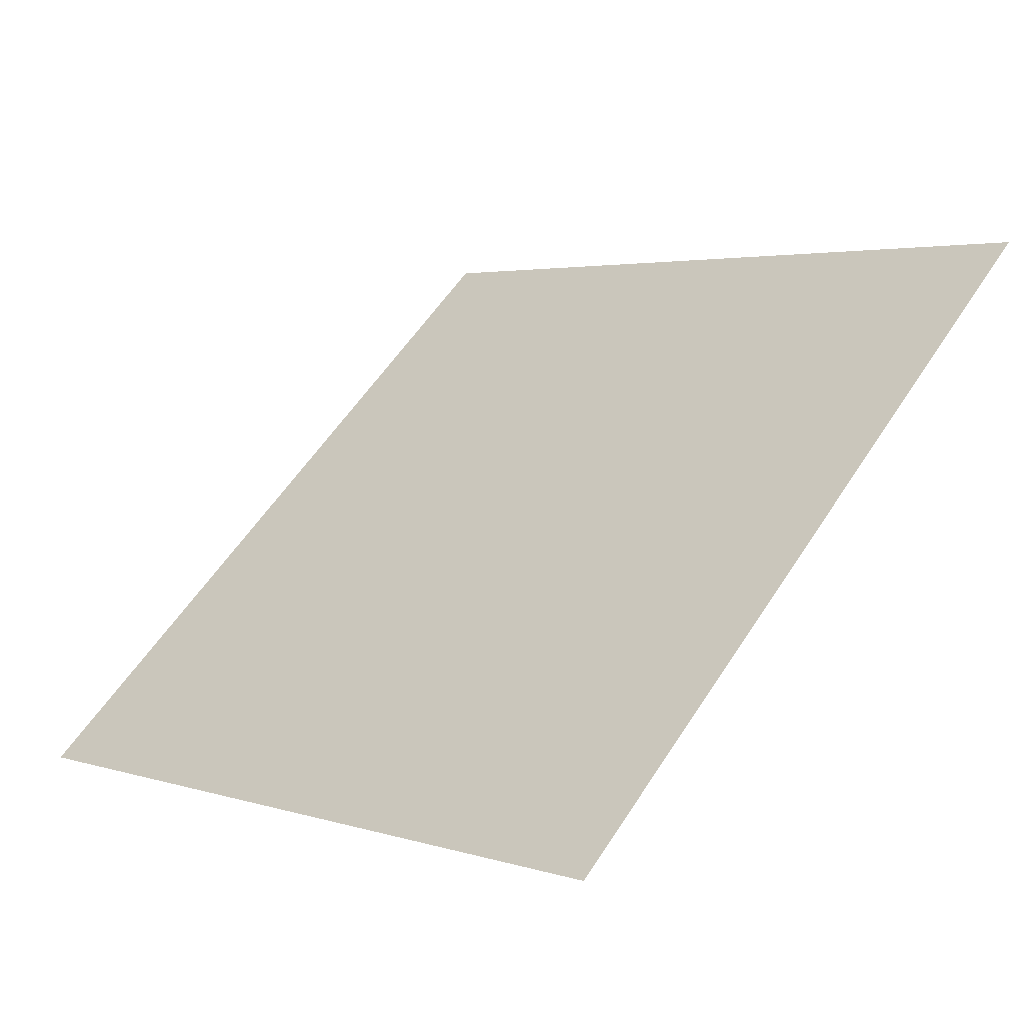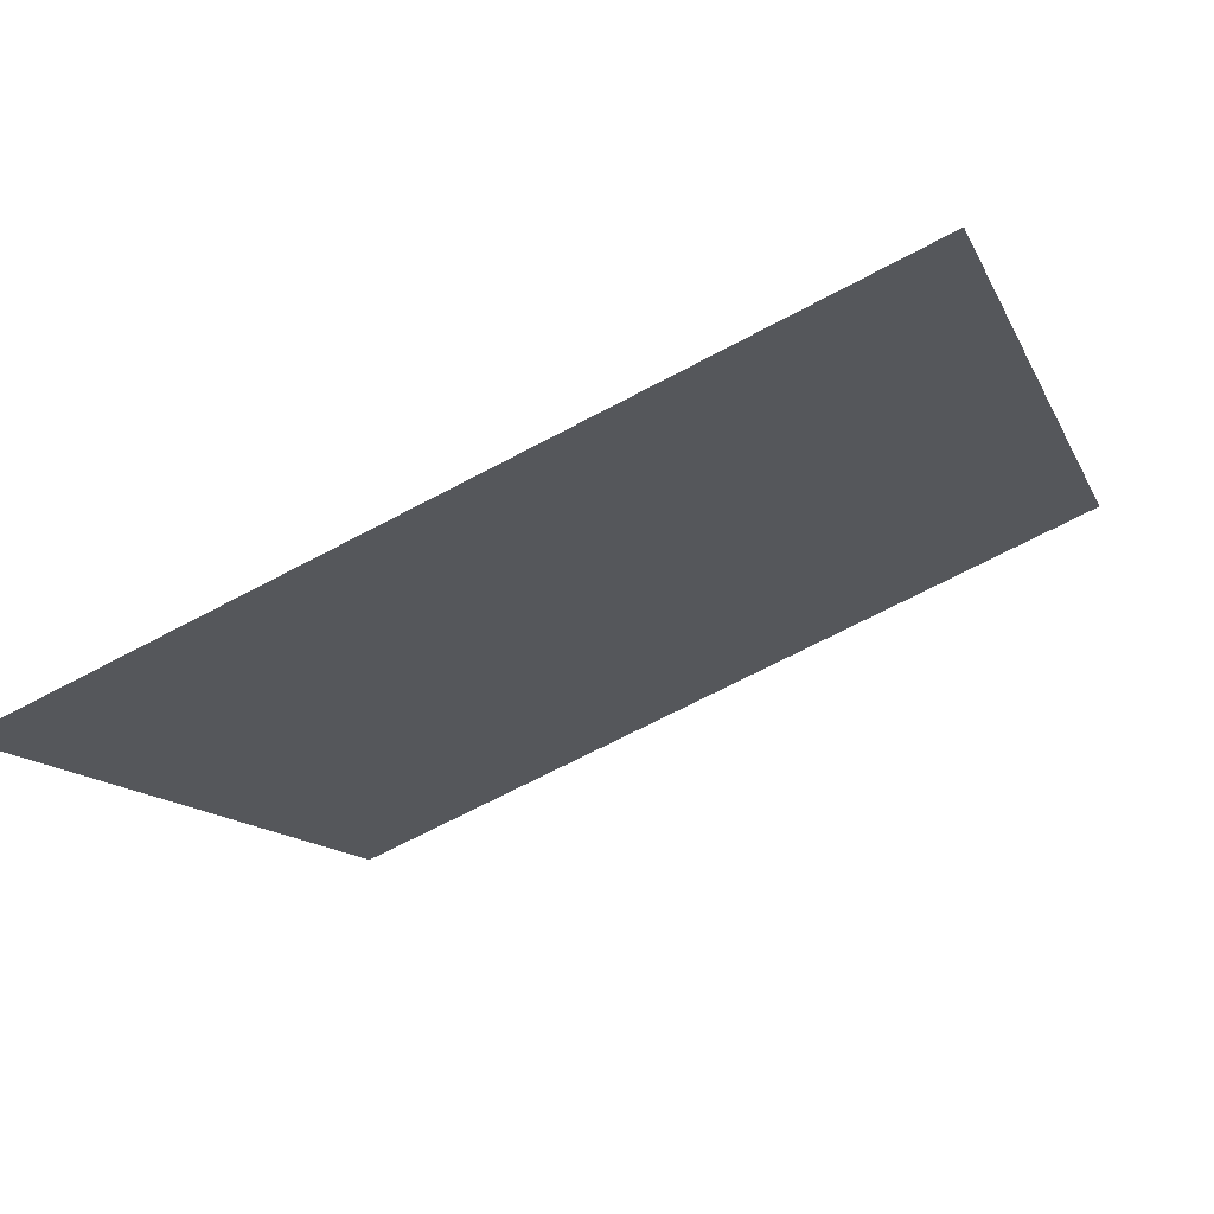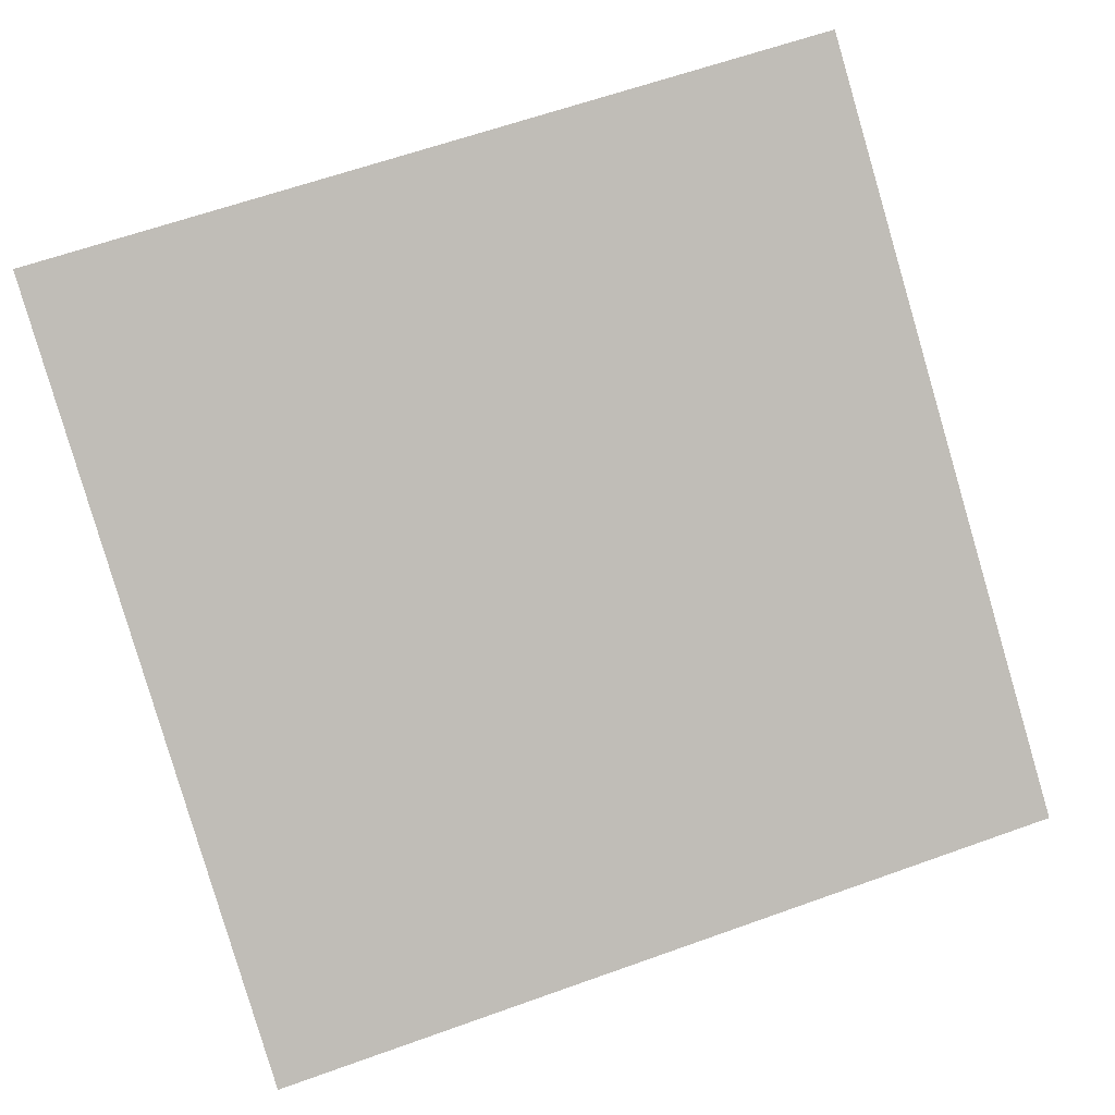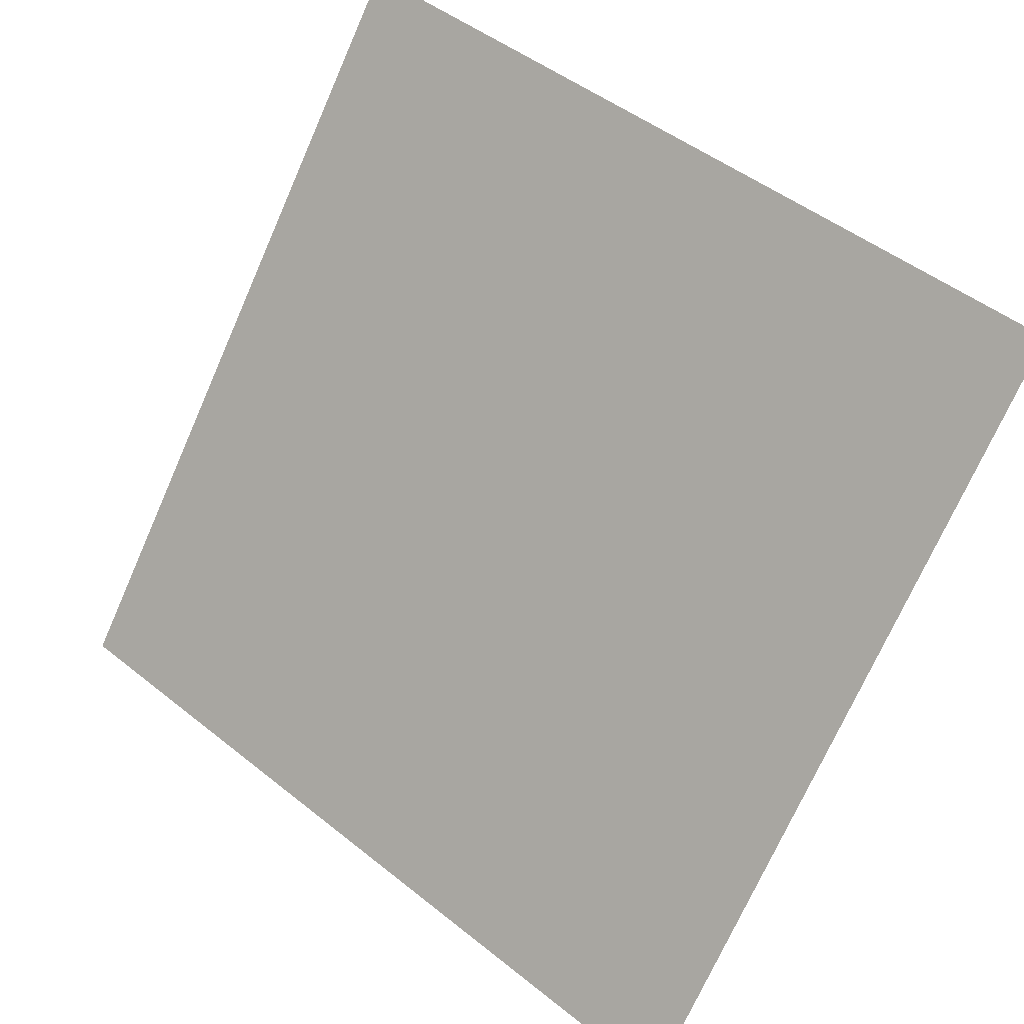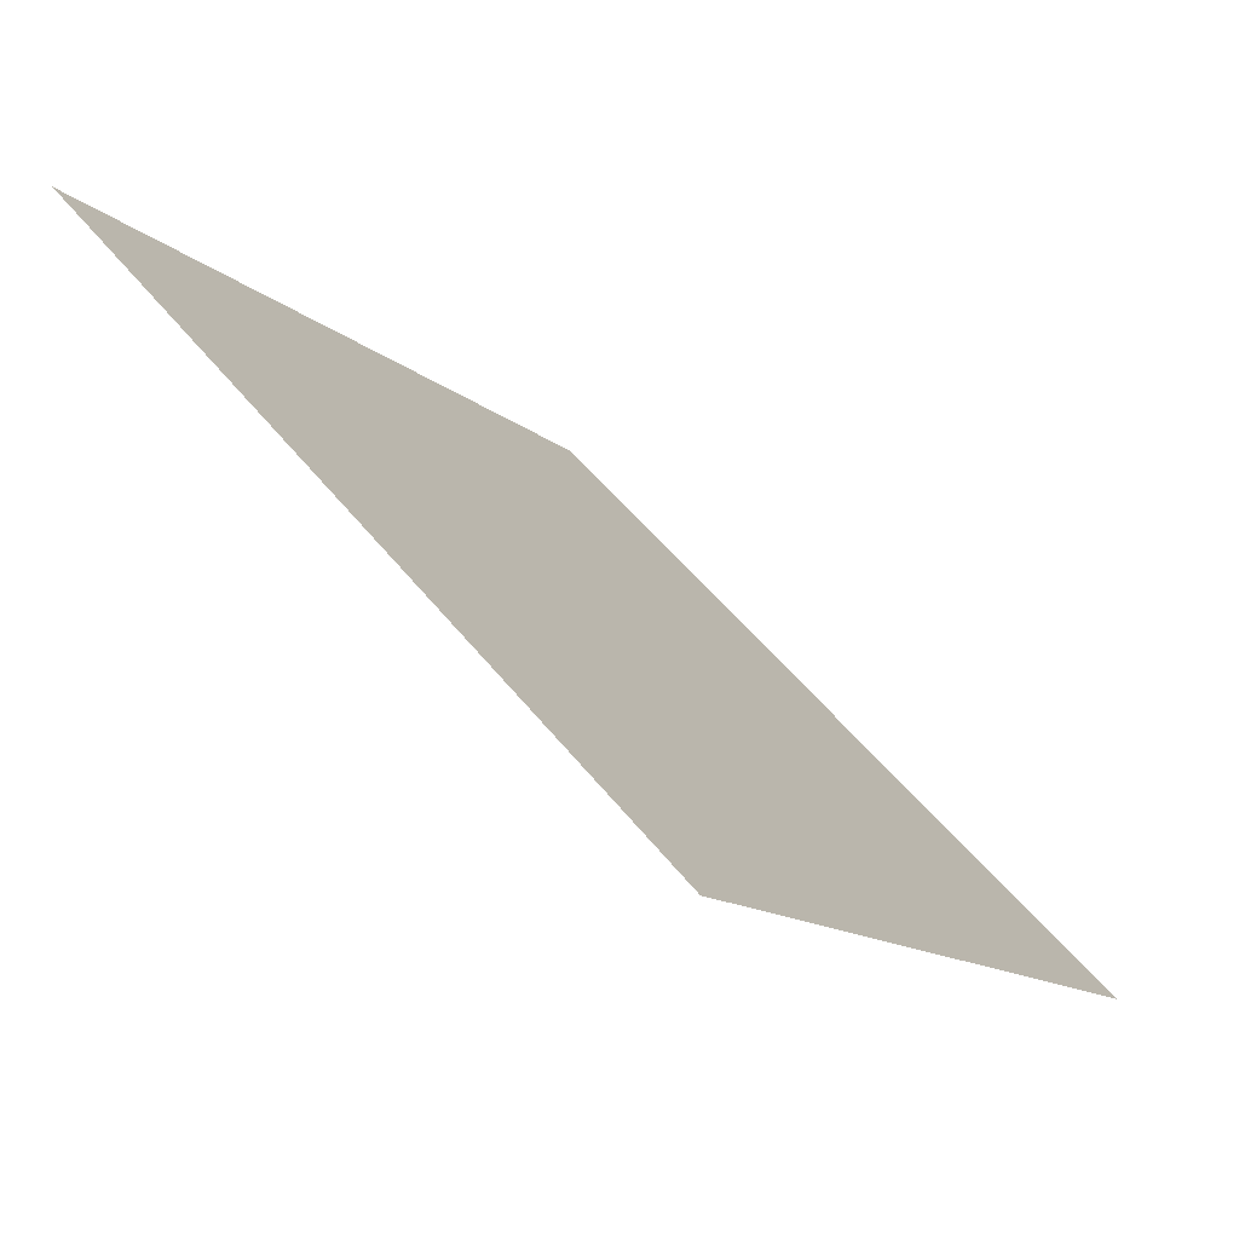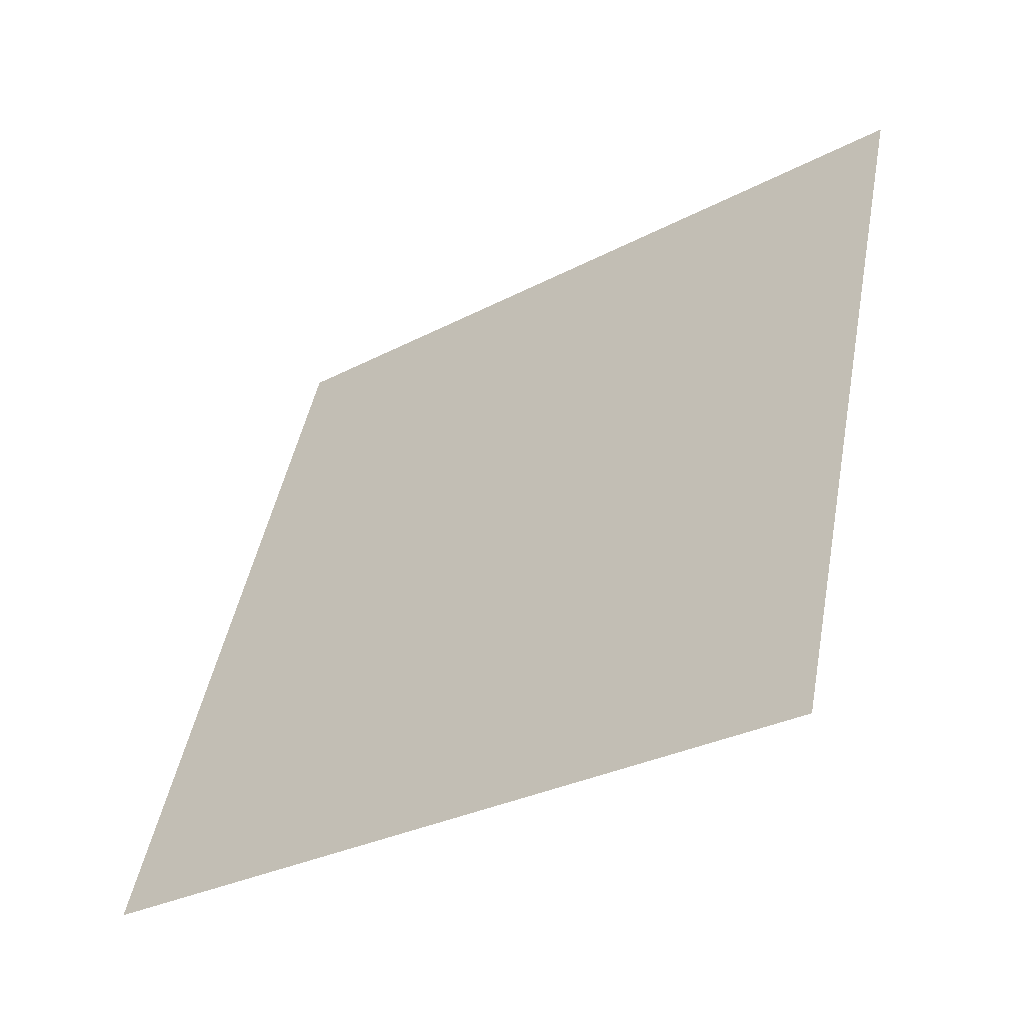
<metadata>
{"format":"obj","ext":"obj","renderer":"f3d","projection":"perspective","resolution":1024,"background":"white","views":[{"elev":58.2,"azim":-57.0,"up":"+Y"},{"elev":-68.6,"azim":26.8,"up":"+Z"},{"elev":59.2,"azim":160.7,"up":"+Y"},{"elev":47.0,"azim":40.6,"up":"+Z"},{"elev":52.7,"azim":-128.6,"up":"+Z"},{"elev":47.5,"azim":-78.8,"up":"+Y"}]}
</metadata>
<code>
v 0.2609 0.7247 0.4312
v 0.2543 0.7248 0.4312
v 0.2544 0.7287 0.4365
v 0.261 0.7286 0.4364
f 4 3 2 1

</code>
